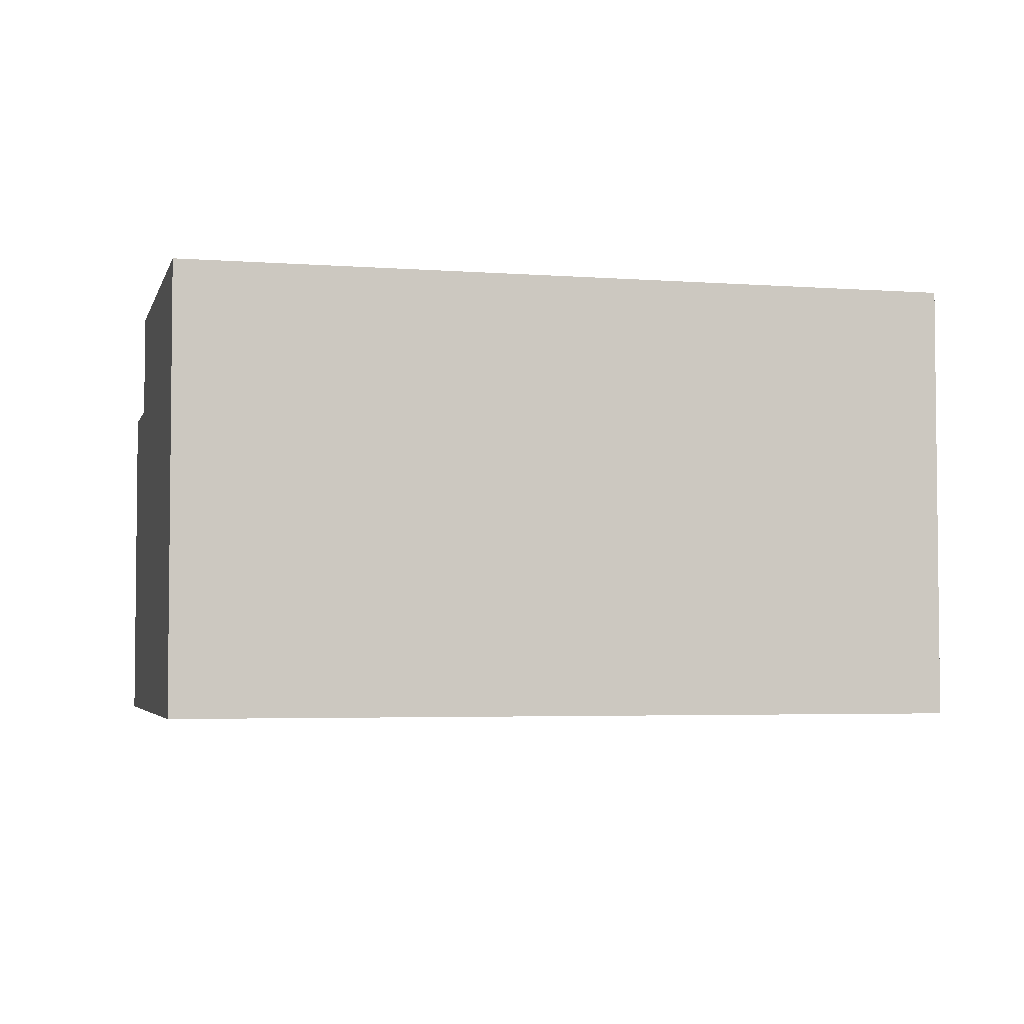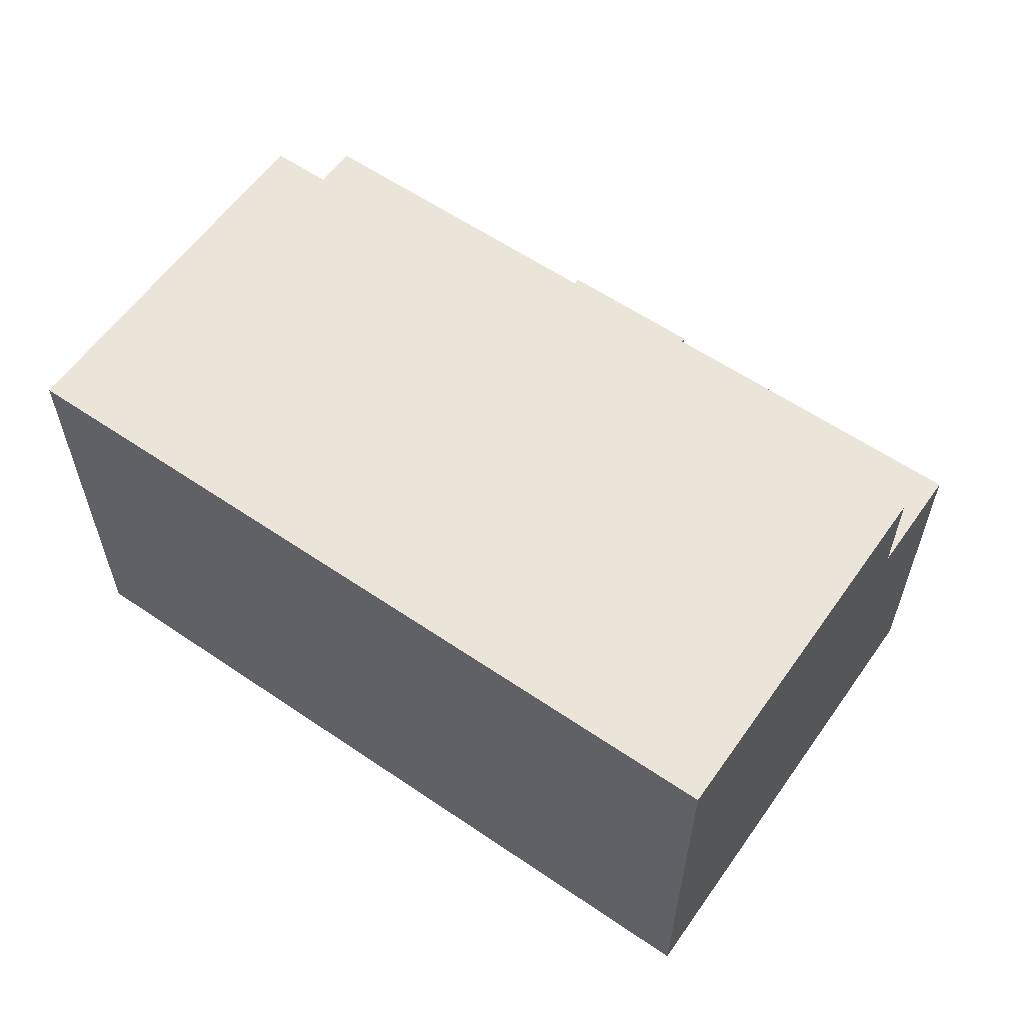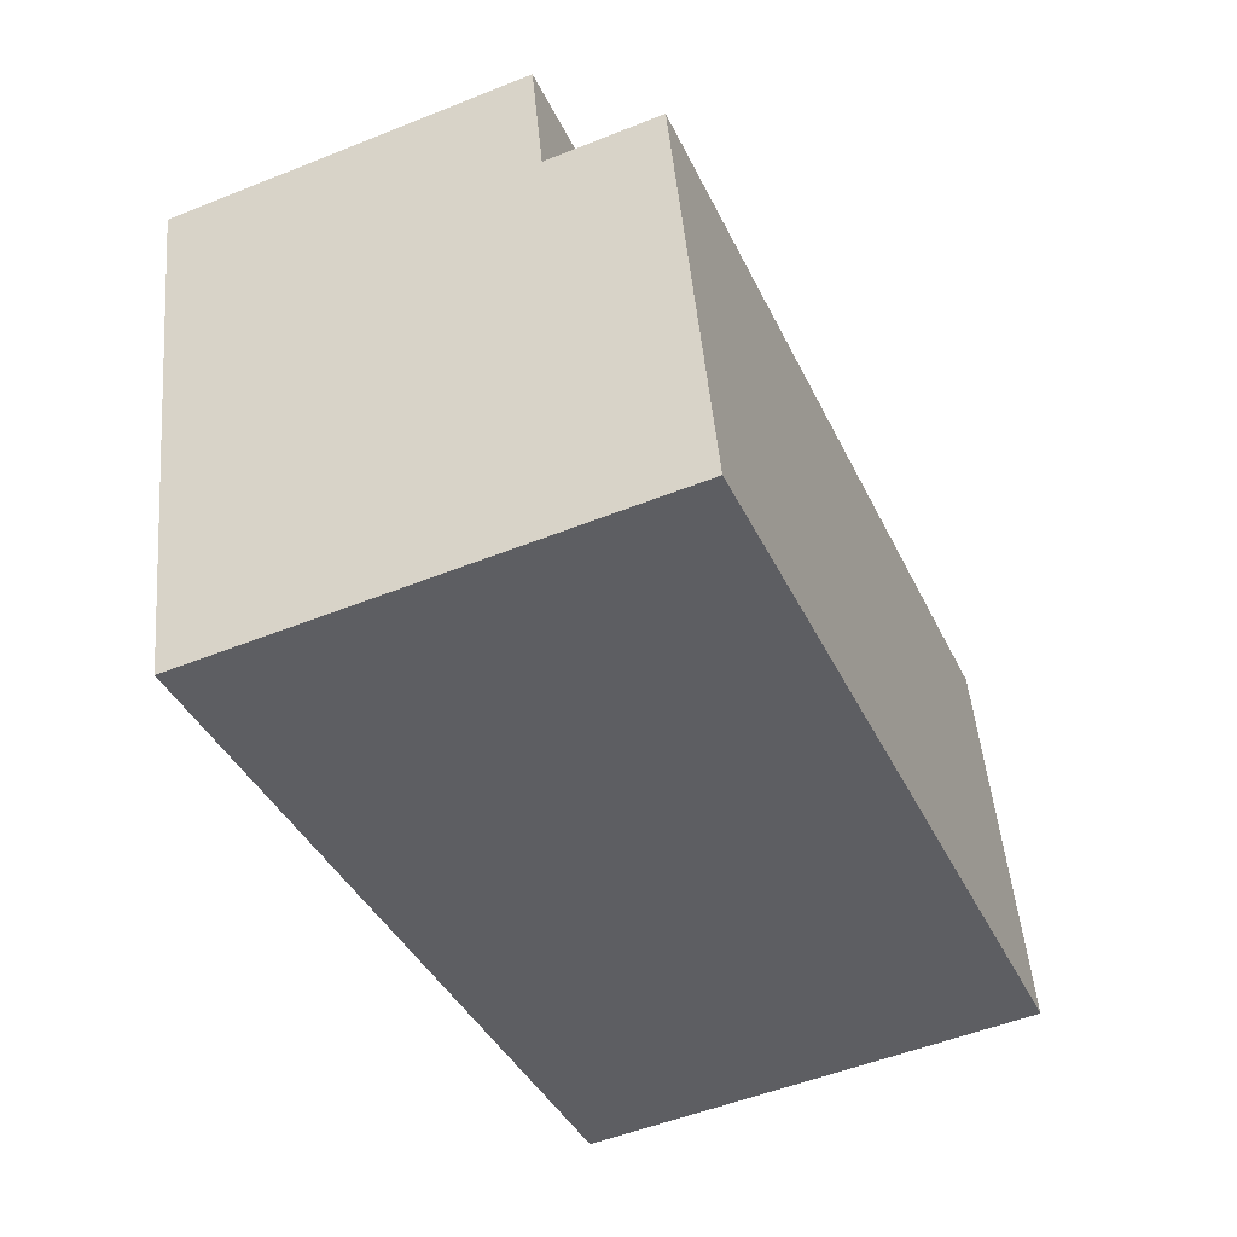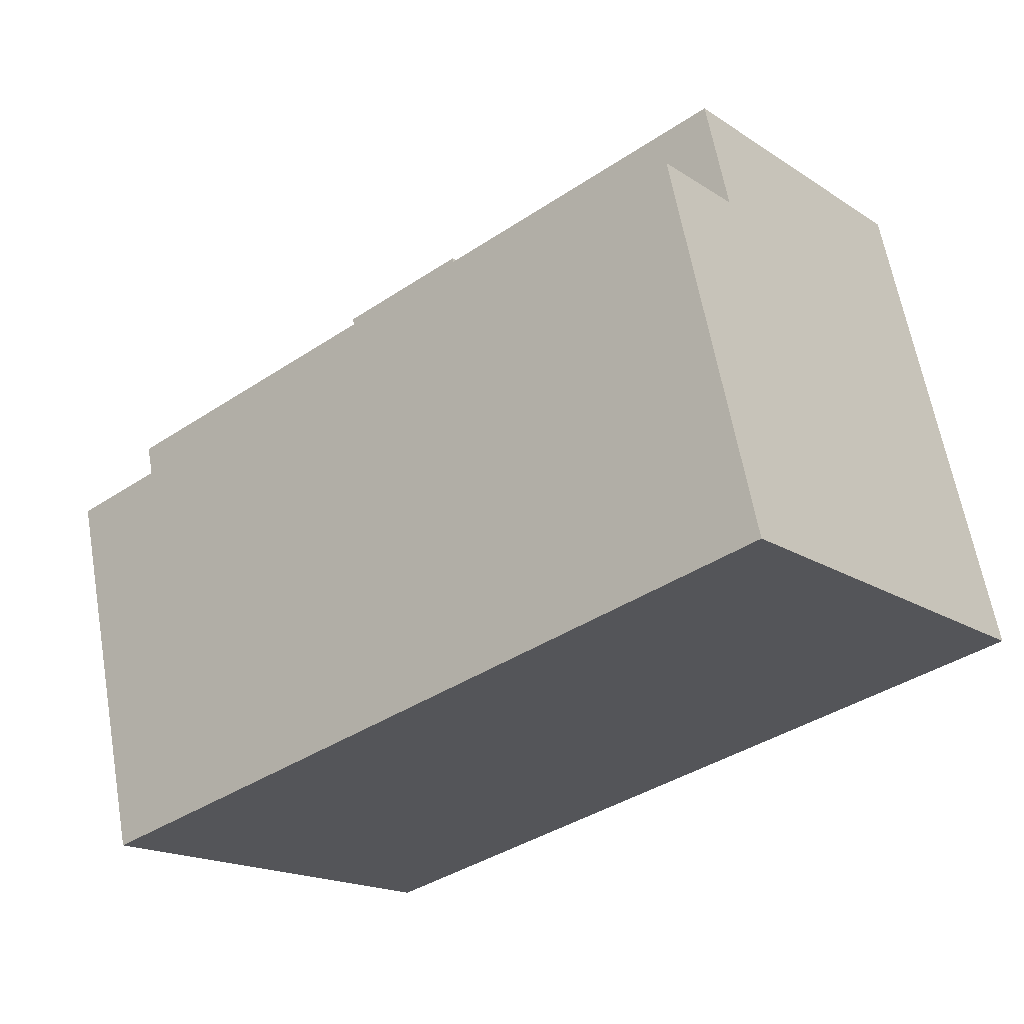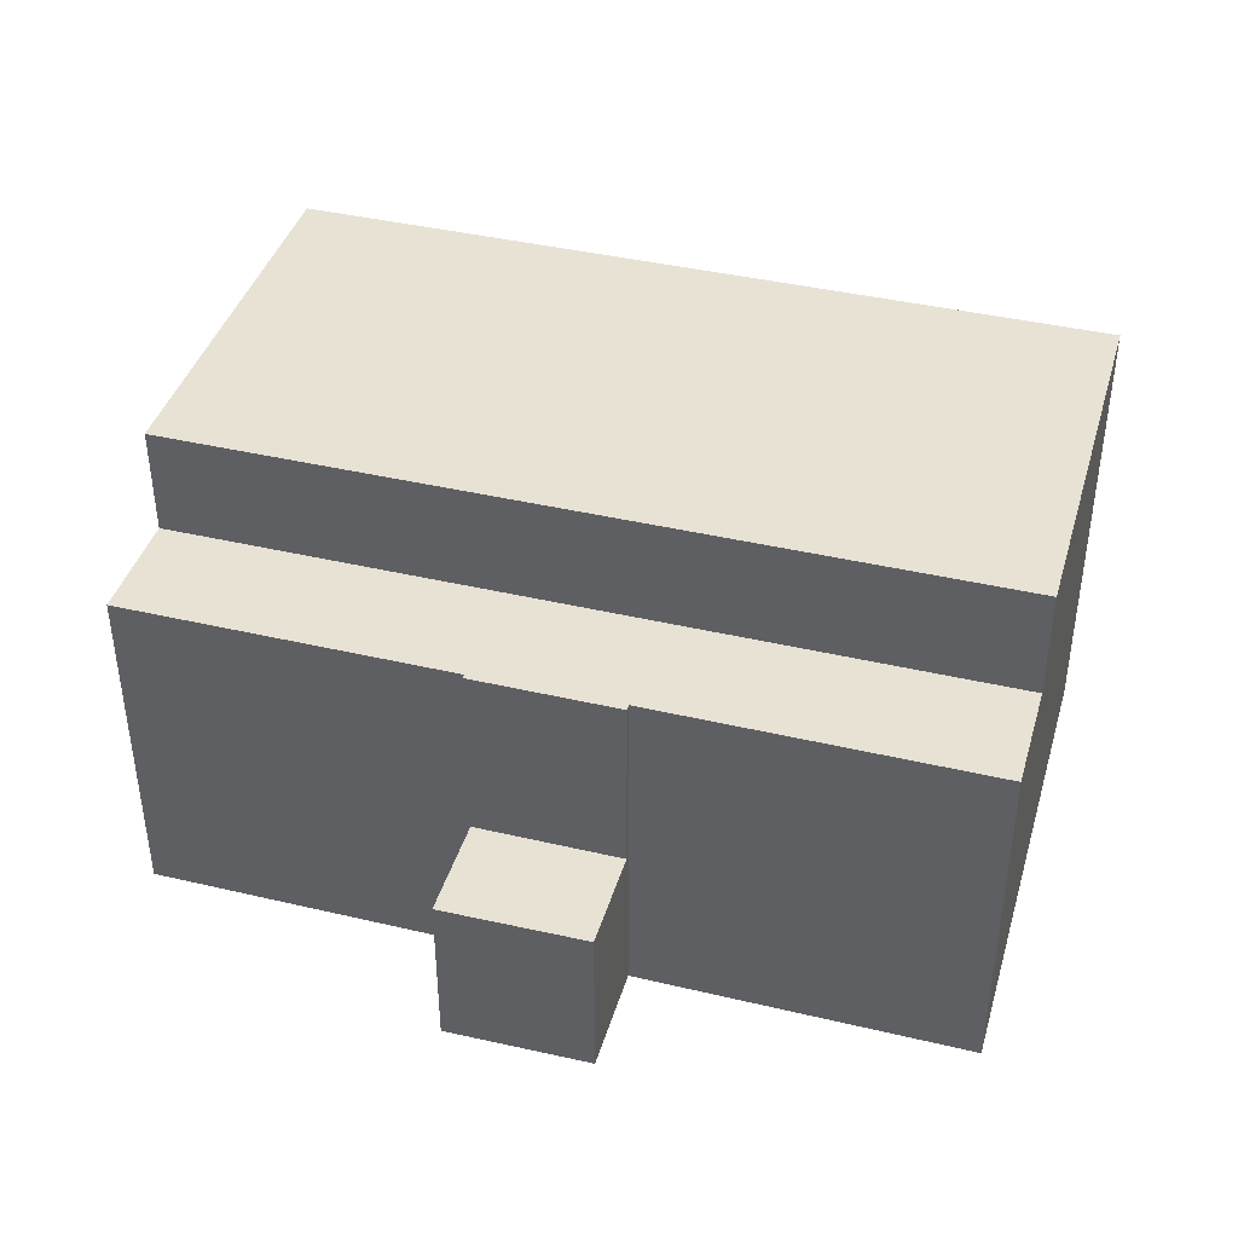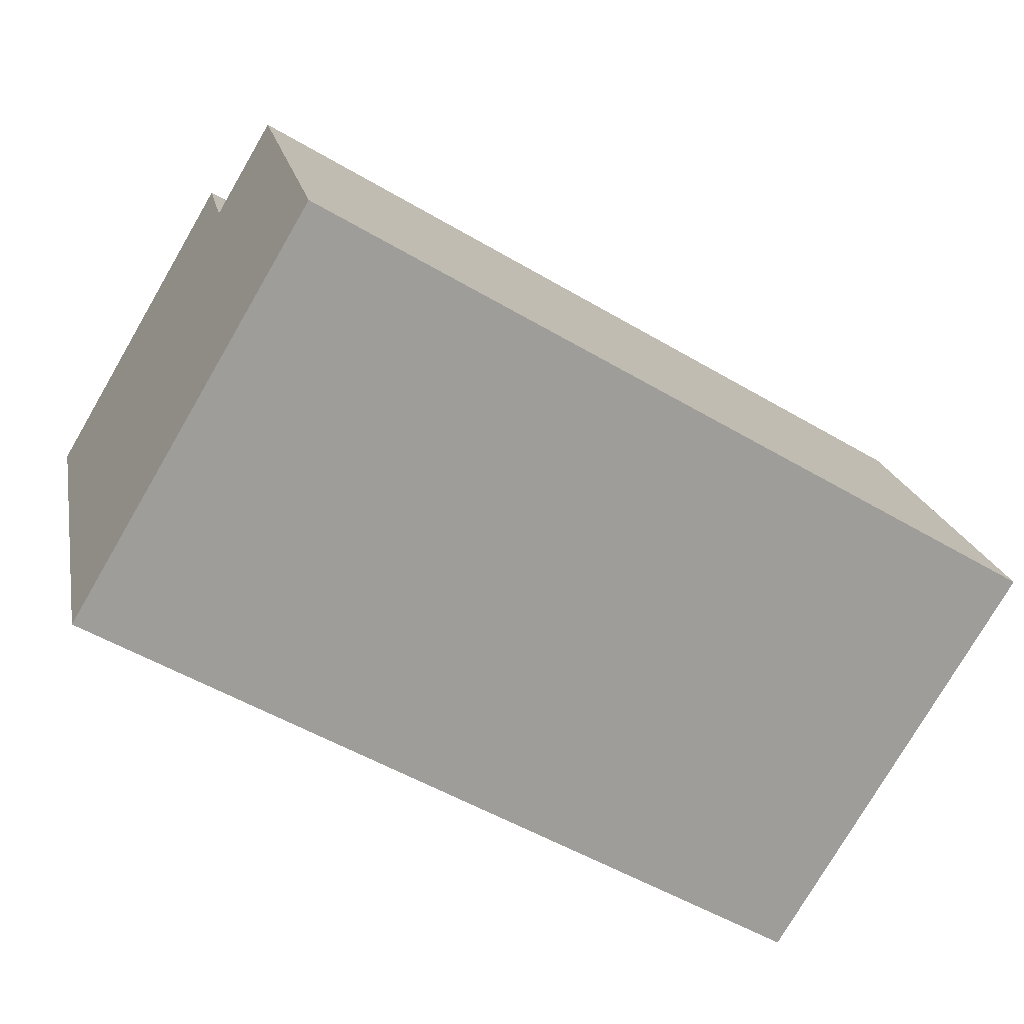
<metadata>
{"format":"obj","ext":"obj","renderer":"f3d","projection":"perspective","resolution":1024,"background":"white","views":[{"elev":-3.9,"azim":179.1,"up":"+Y"},{"elev":59.3,"azim":-131.9,"up":"+Y"},{"elev":-52.2,"azim":113.4,"up":"+Z"},{"elev":-17.7,"azim":-141.5,"up":"+Z"},{"elev":40.8,"azim":29.1,"up":"+Y"},{"elev":-76.9,"azim":149.8,"up":"+Z"}]}
</metadata>
<code>
v  2.168 8.37 9.332
v  22.03 8.37 7.504
v  21.42 8.37 4.859
v  14.14 8.37 9.322
v  14.17 8.37 9.476
v  10.68 8.37 10.18
v  2.79 8.37 12.01
v  10.7 8.37 10.28
v  2.79 -7.354e-16 12.01
v  10.68 -6.232e-16 10.18
v  10.7 -6.296e-16 10.28
v  14.17 -5.802e-16 9.476
v  14.14 -5.708e-16 9.322
v  22.03 -4.595e-16 7.504
v  2.168 -5.714e-16 9.332
v  21.42 -2.975e-16 4.859
v  2.168 10.98 9.332
v  19.27 10.98 -4.477
v  0 10.98 6.723e-16
v  21.42 10.98 4.859
v  19.27 2.741e-16 -4.477
v  0 0 0
v  10.7 3.97 10.28
v  14.73 3.97 11.9
v  14.17 3.97 9.476
v  11.28 3.97 12.76
v  11.28 -7.813e-16 12.76
v  14.73 -7.289e-16 11.9
g defaultobject
f 1 2 3
f 2 1 4
f 4 1 5
f 5 1 6
f 6 1 7
f 8 5 6
f 9 6 7
f 6 9 10
f 11 5 8
f 5 11 12
f 13 2 4
f 2 13 14
f 10 8 6
f 8 10 11
f 15 7 1
f 7 15 9
f 12 4 5
f 4 12 13
f 14 3 2
f 3 14 16
f 16 1 3
f 1 16 15
f 11 10 12
f 14 15 16
f 15 14 13
f 15 13 12
f 15 12 10
f 15 10 9
f 17 18 19
f 18 17 20
f 15 20 17
f 20 15 16
f 16 18 20
f 18 16 21
f 21 19 18
f 19 21 22
f 22 17 19
f 17 22 15
f 15 21 16
f 21 15 22
f 23 24 25
f 24 23 26
f 27 24 26
f 24 27 28
f 28 25 24
f 25 28 12
f 12 23 25
f 23 12 11
f 11 26 23
f 26 11 27
f 11 28 27
f 28 11 12

</code>
